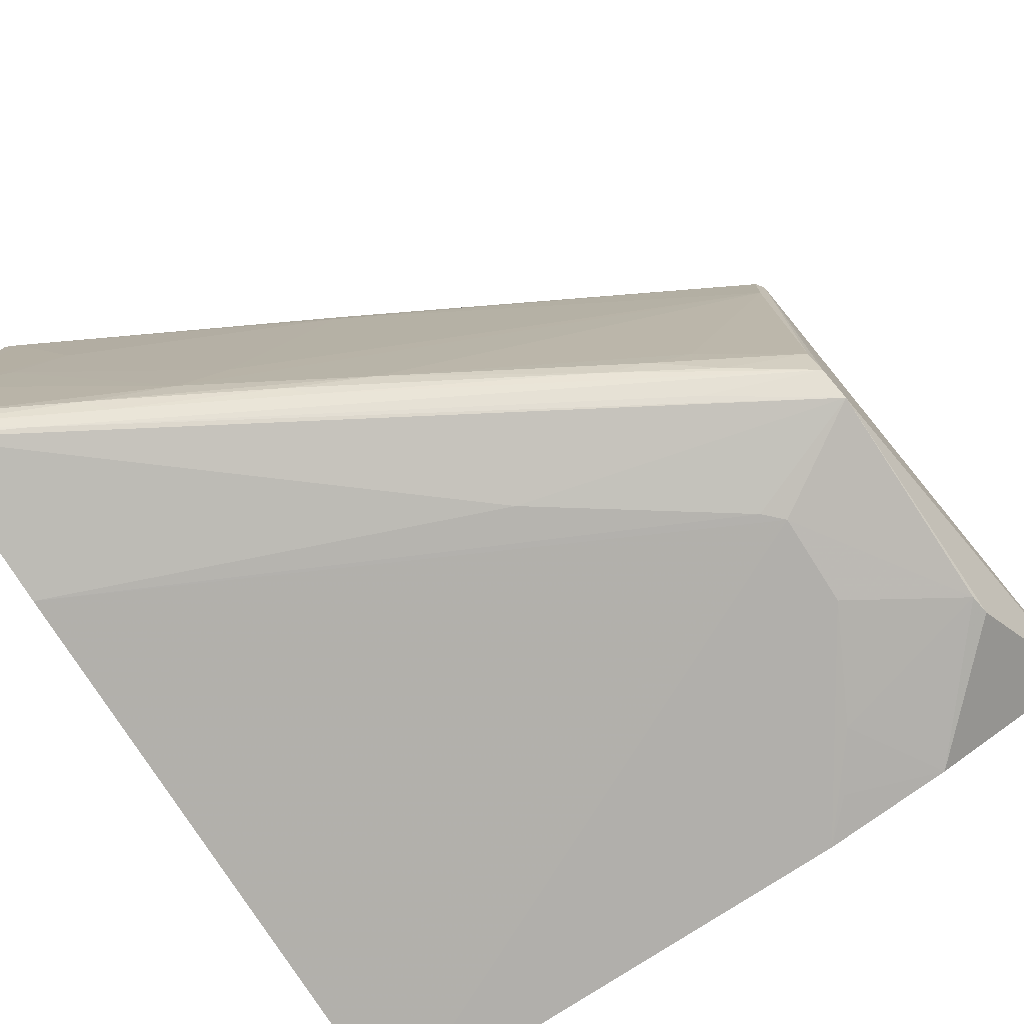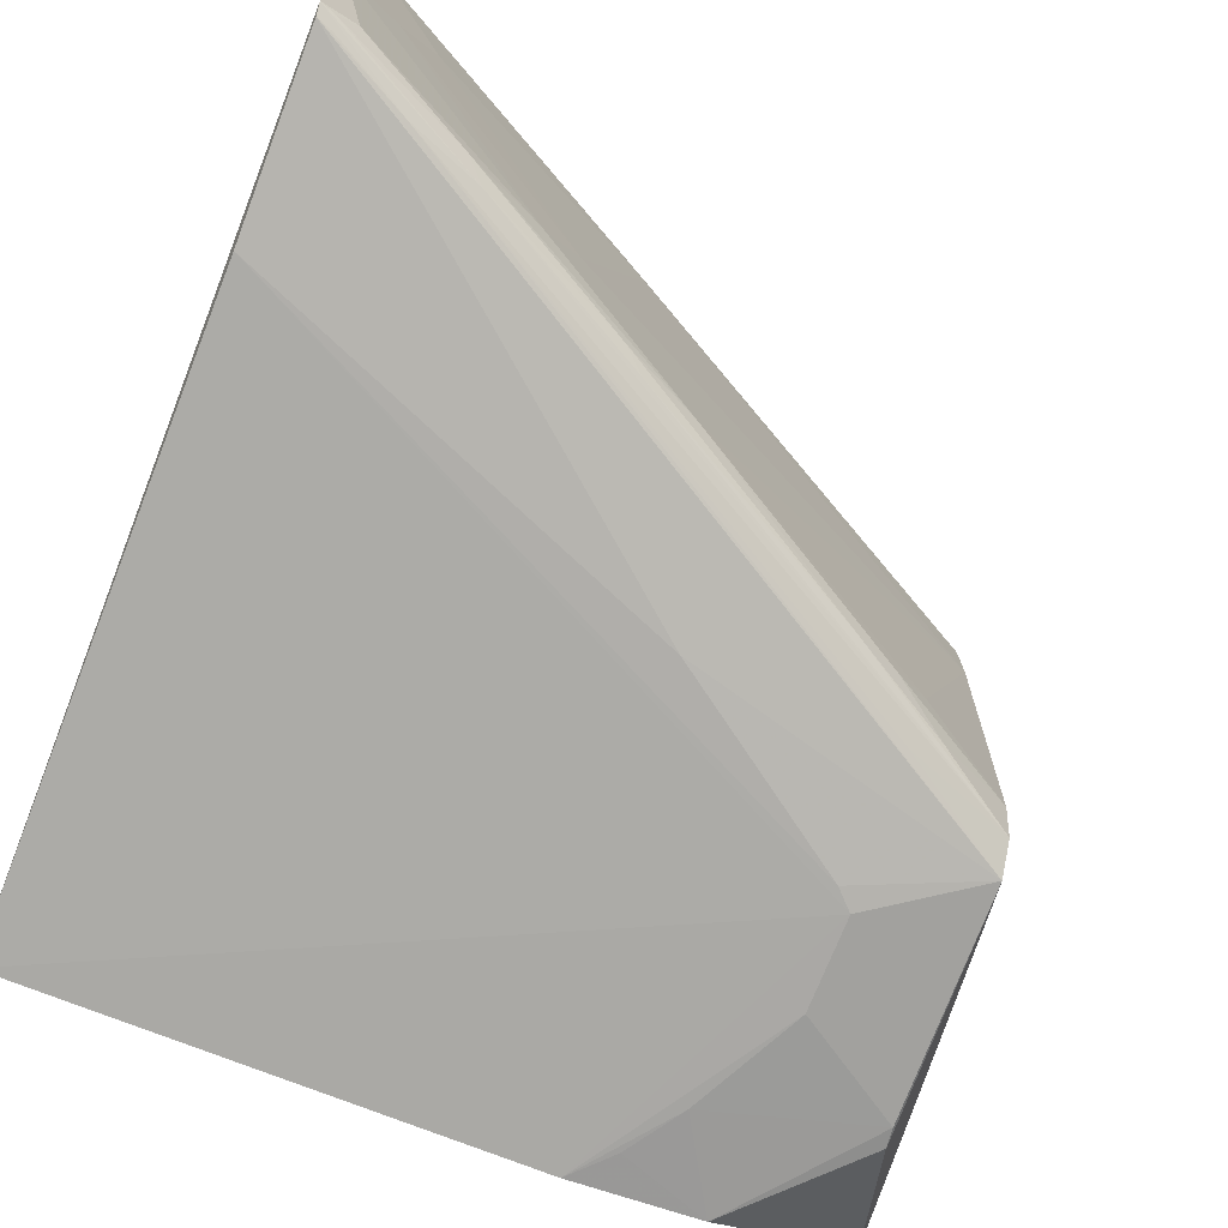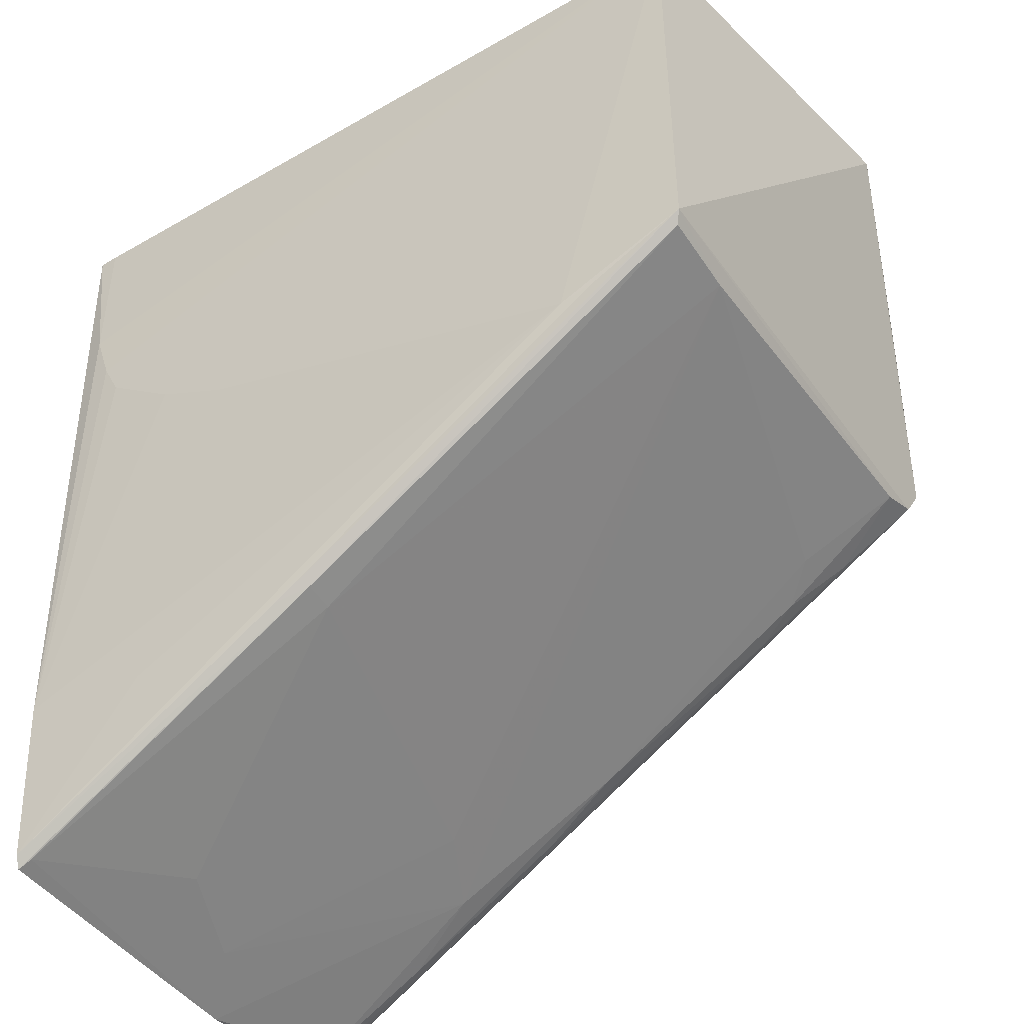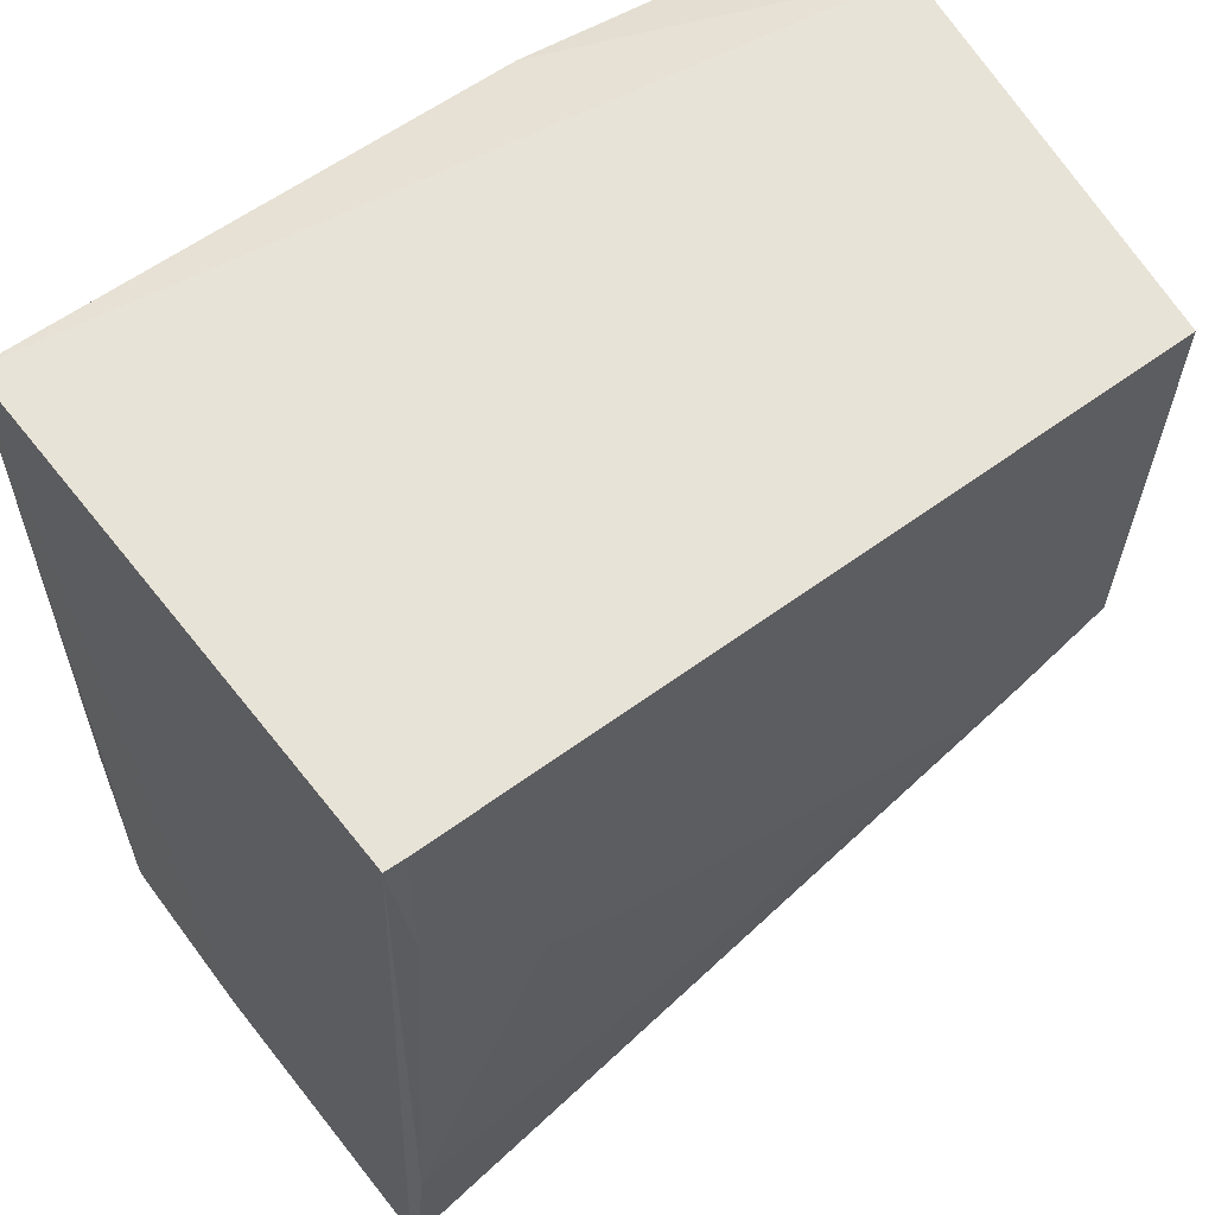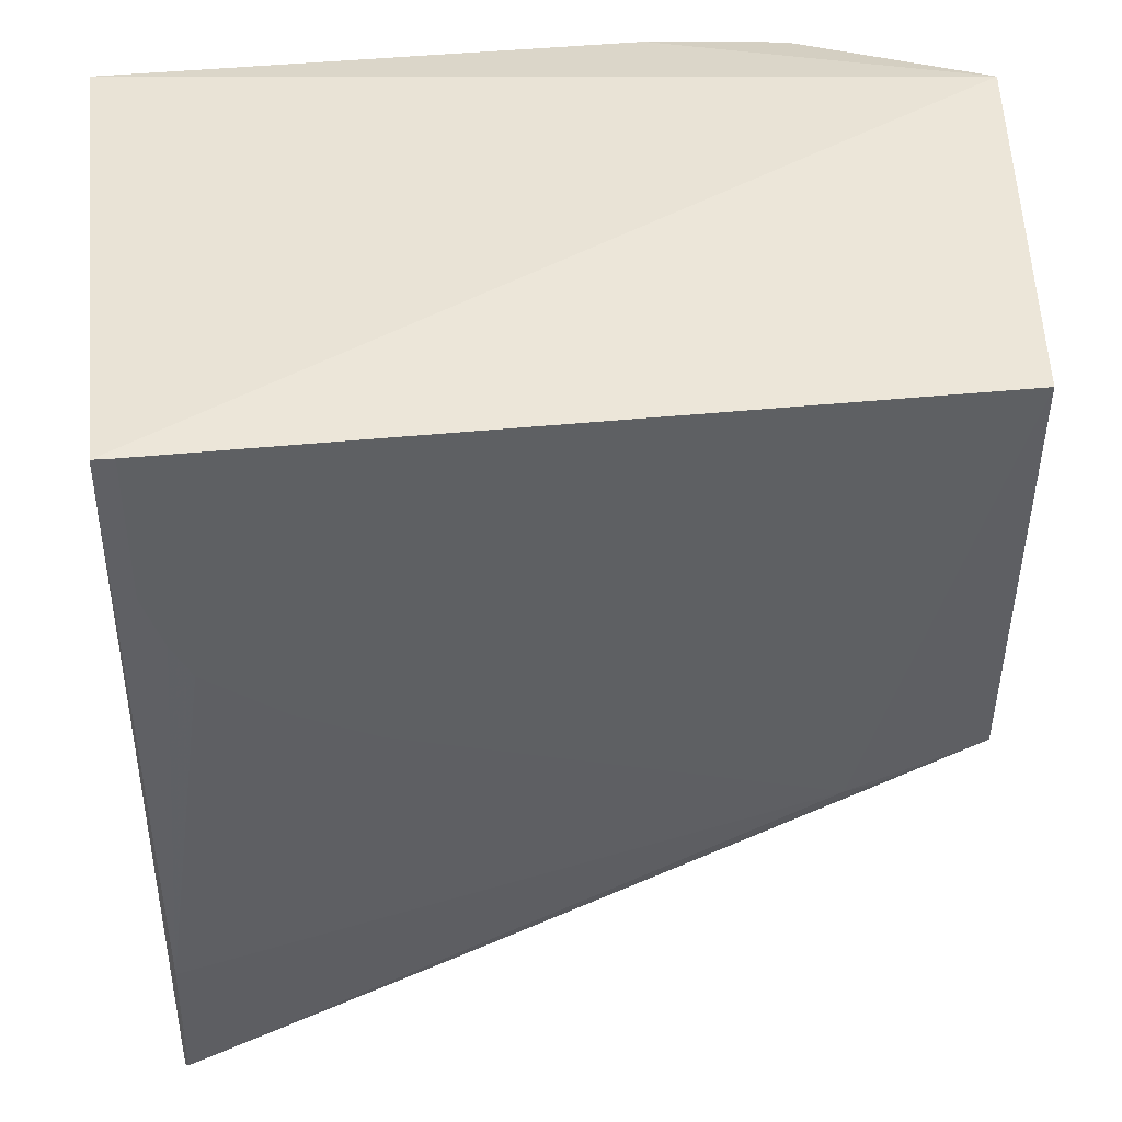
<metadata>
{"format":"obj","ext":"obj","renderer":"f3d","projection":"perspective","resolution":1024,"background":"white","views":[{"elev":-78.0,"azim":32.8,"up":"+Z"},{"elev":-75.8,"azim":-21.6,"up":"+Z"},{"elev":-44.7,"azim":33.2,"up":"+Y"},{"elev":59.1,"azim":-37.8,"up":"+Y"},{"elev":43.5,"azim":-7.3,"up":"+Y"}]}
</metadata>
<code>
v 0.05741 0.02941 0.01063
v 0.001219 0.02712 0.03719
v 0.0541 0.02708 0.03776
v 0.001223 0.0271 -0.0001275
v 0.0539 -0.002192 0.03719
v 0.0006709 -0.03139 0.01349
v 0.0007846 -0.03022 0.002115
v 0.04484 -0.0058 0.03723
v 0.0158 0.003323 0.03724
v 0.05368 0.001386 0.001641
v 0.05338 -0.0007768 0.002936
v 0.001151 -0.01645 0.0002482
v 0.05406 0.0191 0.001981
v 0.04601 0.027 0.00141
v 0.05385 0.01764 0.001741
v 0.03682 0.02707 0.0002965
v 0.0007264 -0.03126 0.03431
v 0.002606 0.02711 0.03724
v 0.04616 0.00599 0.0002938
v 0.04485 0.004689 0.0003045
v 0.003111 -0.02967 0.003528
v 0.04211 0.0204 0.0003733
v 0.002596 0.01654 0.03724
v 0.003906 0.01258 0.03725
v 0.04573 -0.003822 0.001959
v 0.007275 -0.02614 0.001752
v 0.01226 -0.02419 0.002546
v 0.0009139 -0.02944 0.001533
v 0.05318 -0.0017 0.005738
v 0.05324 -0.003033 0.03079
v 0.02413 -0.01899 0.03323
v 0.01889 -0.0216 0.01085
v 0.04102 -0.008399 0.003528
v 0.02808 -0.01626 0.004683
v 0.0226 -0.01903 0.003601
v 0.01093 -0.0255 0.003528
v 0.03947 0.02437 0.0003731
v 0.04612 0.0125 0.0003403
v 0.02417 -0.0188 0.03533
v 0.0009914 -0.03058 0.03492
v 0.04722 -0.005268 0.03716
v 0.001233 -0.01911 0.03594
v 0.03159 -0.004483 0.0003939
v 0.002056 -0.02899 0.001675
v 0.04659 -0.005704 0.007053
v 0.01627 -0.02291 0.00564
v 0.00693 -0.02821 0.02399
v 0.05343 -0.002911 0.03659
v 0.04399 -0.007059 0.004712
v 0.02409 -0.01773 0.0029
v 0.001813 -0.02983 0.002344
v 0.02176 -0.01949 0.03586
v 0.00168 -0.0308 0.03424
v 0.01051 -0.02043 0.03589
v 0.005228 0.009945 0.03723
v 0.004367 -0.02952 0.01747
v 0.04793 -0.004332 0.003527
v 0.01051 0.005992 0.03723
f 1 2 3
f 1 4 2
f 1 3 5
f 6 2 4
f 6 4 7
f 8 5 3
f 8 3 9
f 10 1 5
f 10 5 11
f 12 7 4
f 13 14 1
f 13 15 14
f 13 10 15
f 13 1 10
f 16 4 1
f 16 1 14
f 17 2 6
f 18 3 2
f 19 10 20
f 19 15 10
f 19 4 16
f 19 12 4
f 19 20 12
f 21 6 7
f 22 14 15
f 23 18 2
f 23 24 3
f 23 3 18
f 25 26 10
f 25 10 11
f 25 11 26
f 27 26 11
f 27 7 26
f 28 10 26
f 28 7 12
f 29 11 5
f 29 5 30
f 31 32 30
f 33 34 35
f 36 35 34
f 36 27 35
f 37 22 16
f 37 16 14
f 37 14 22
f 38 19 16
f 38 16 22
f 38 22 15
f 38 15 19
f 39 40 17
f 41 5 8
f 41 8 40
f 42 8 9
f 42 24 23
f 42 23 2
f 42 2 17
f 42 17 40
f 43 20 10
f 43 10 28
f 43 28 12
f 43 12 20
f 44 28 26
f 44 26 7
f 44 7 28
f 45 29 30
f 45 30 34
f 46 34 30
f 46 30 32
f 46 36 34
f 46 21 36
f 46 6 21
f 47 32 31
f 48 31 30
f 48 30 5
f 48 39 31
f 48 5 39
f 49 34 33
f 49 45 34
f 49 29 45
f 50 27 11
f 50 11 33
f 50 33 35
f 50 35 27
f 51 36 21
f 51 21 7
f 51 7 27
f 51 27 36
f 52 39 5
f 52 40 39
f 52 41 40
f 52 5 41
f 53 39 17
f 53 31 39
f 53 47 31
f 53 17 6
f 53 6 47
f 54 42 40
f 54 40 8
f 54 8 42
f 55 24 42
f 55 3 24
f 56 46 32
f 56 6 46
f 56 47 6
f 56 32 47
f 57 49 33
f 57 33 11
f 57 11 29
f 57 29 49
f 58 55 42
f 58 42 9
f 58 9 3
f 58 3 55

</code>
